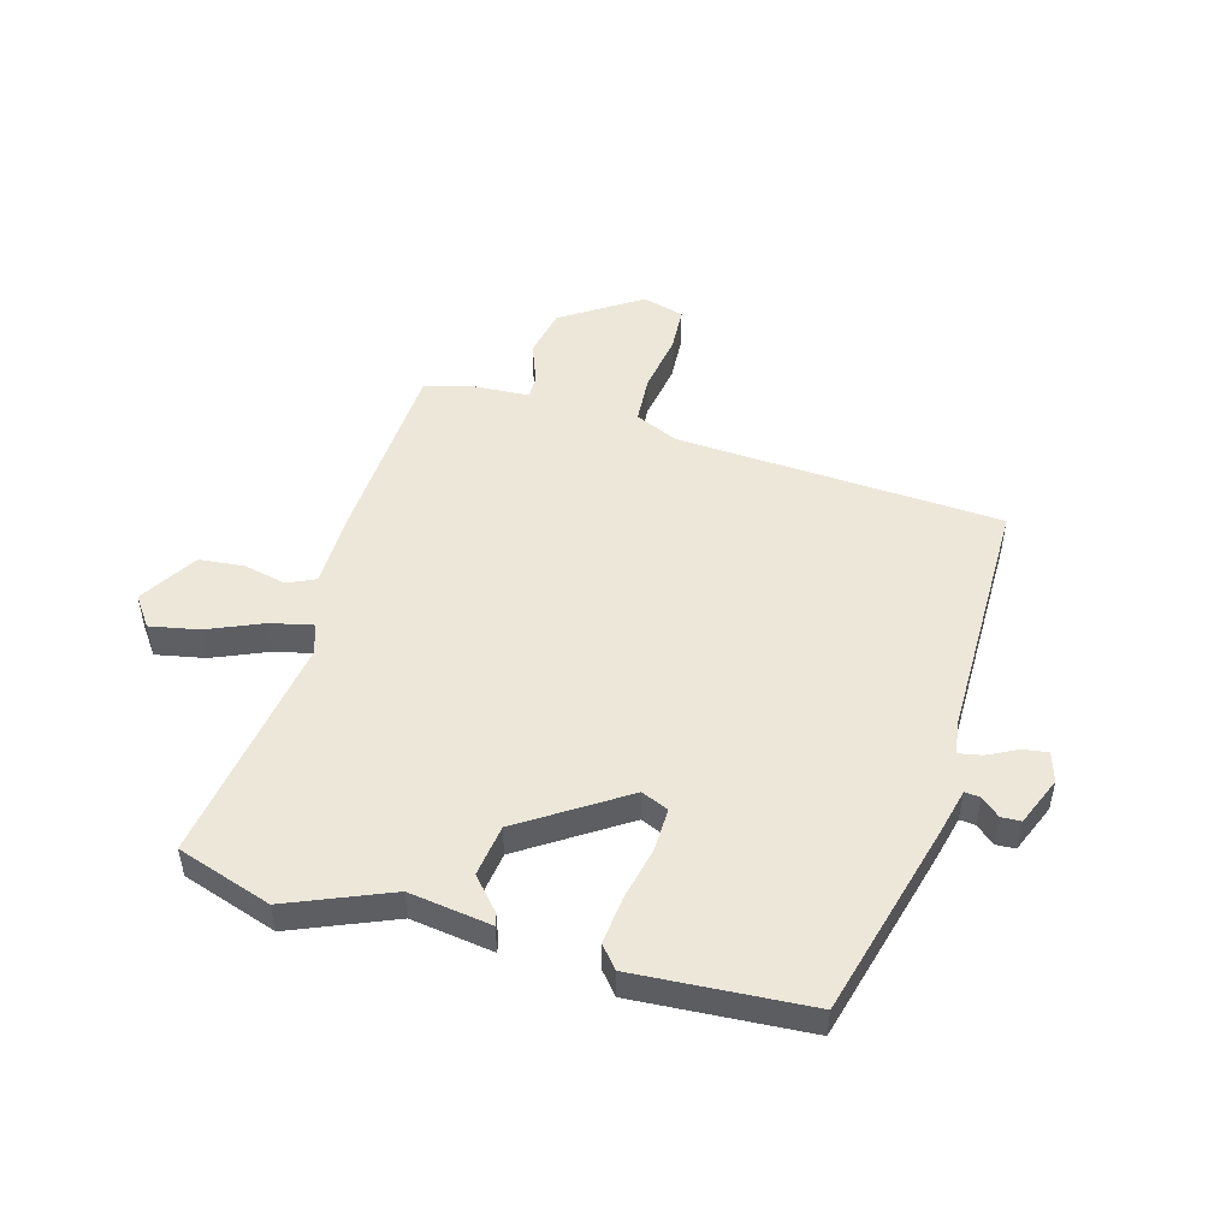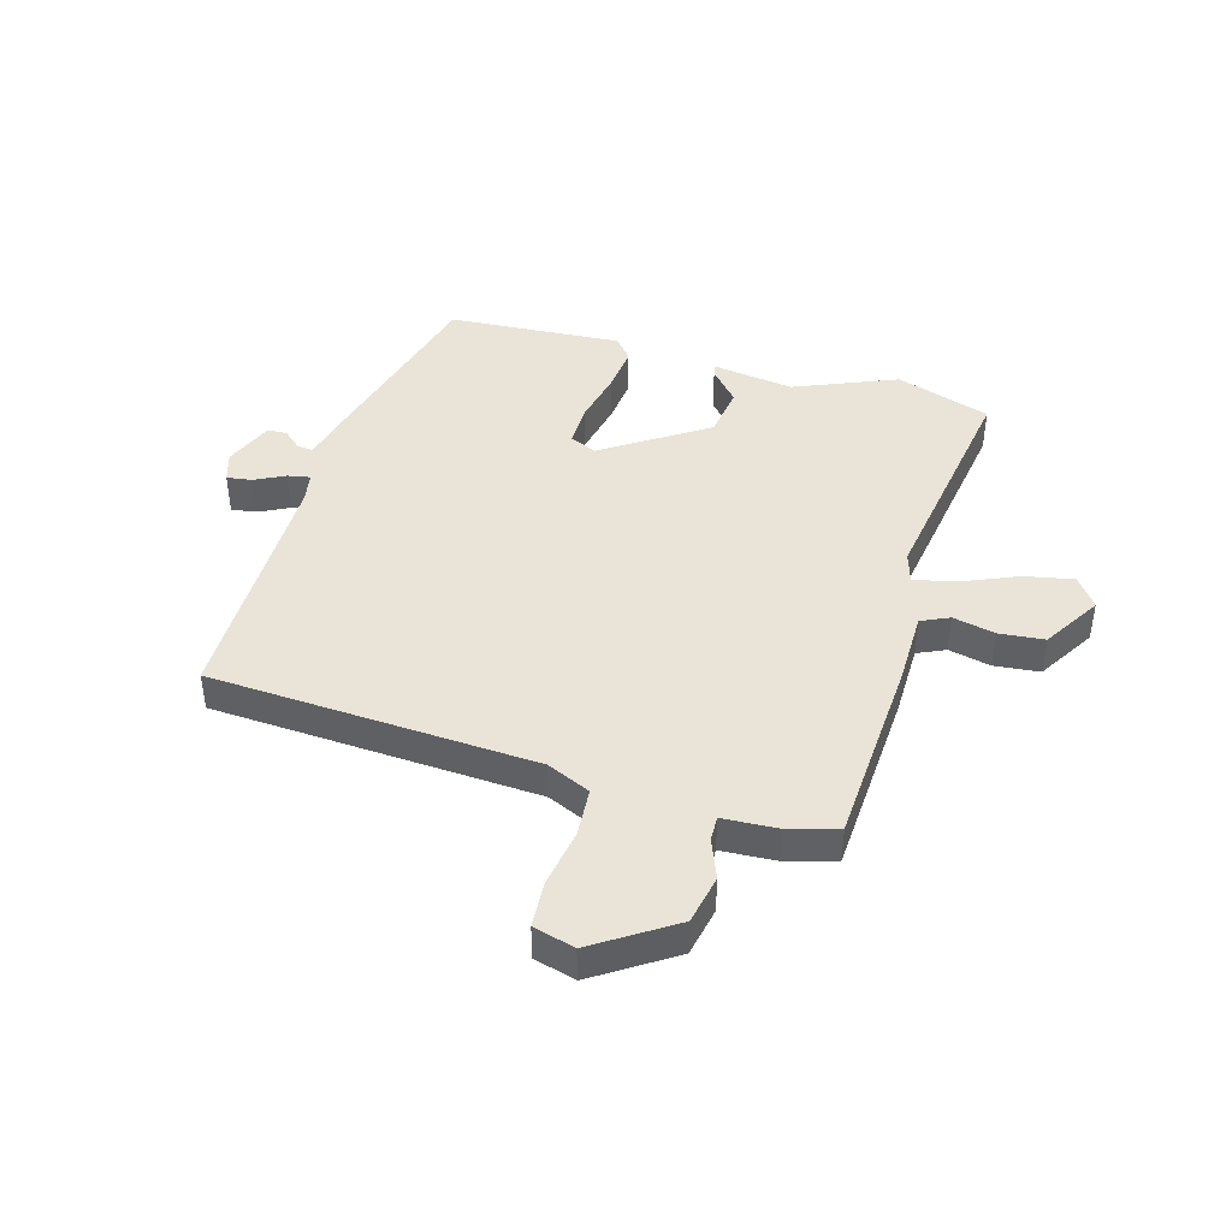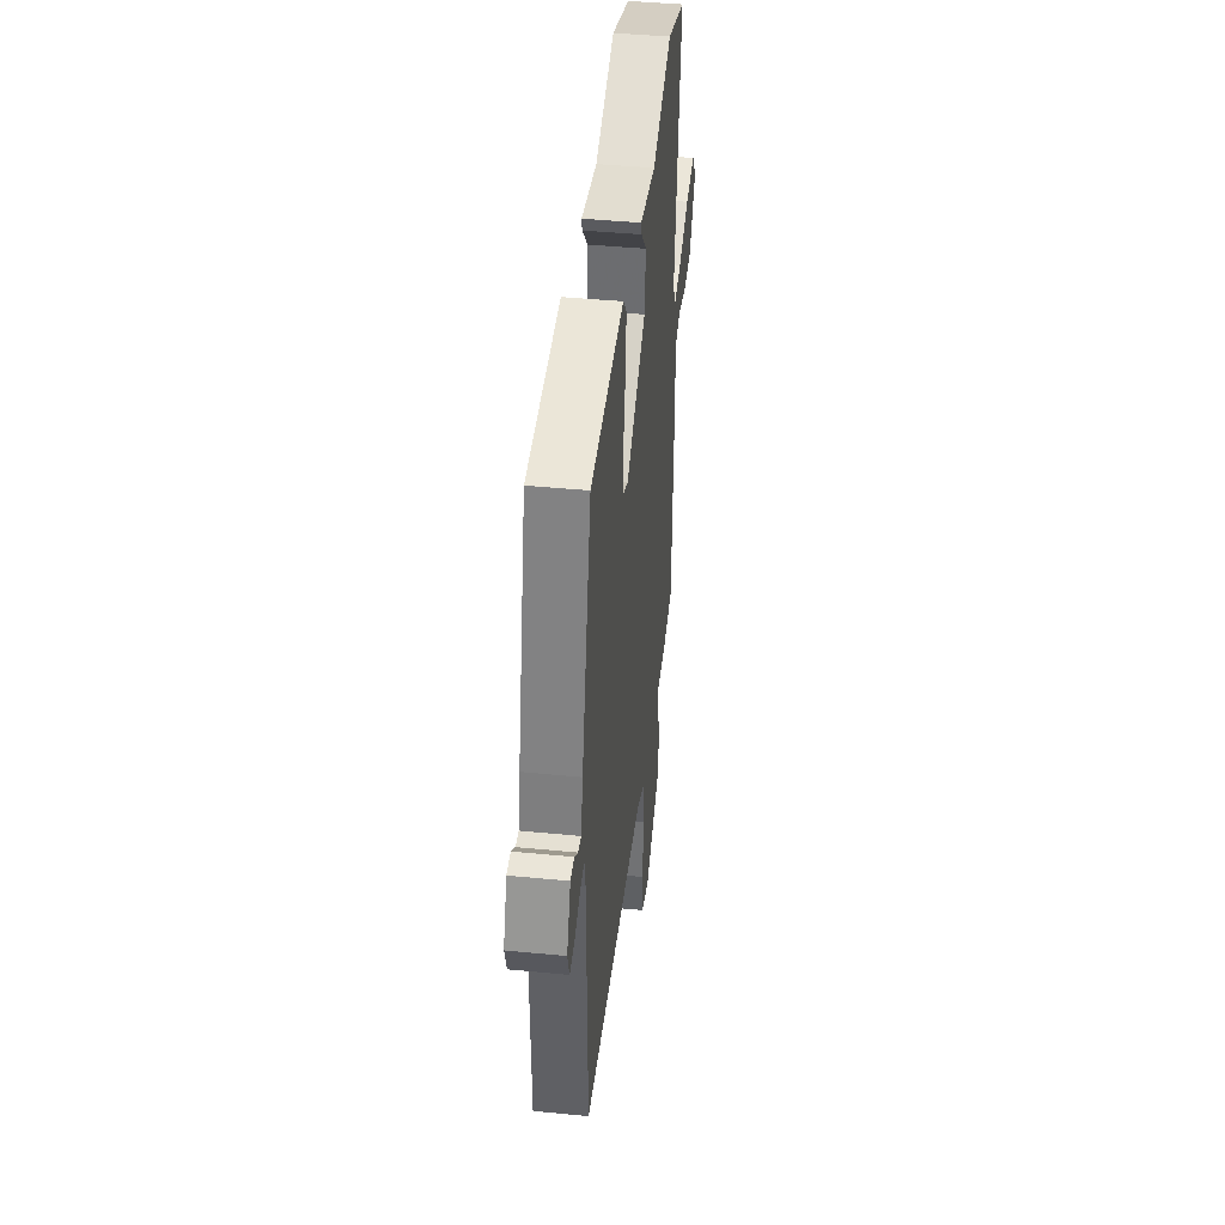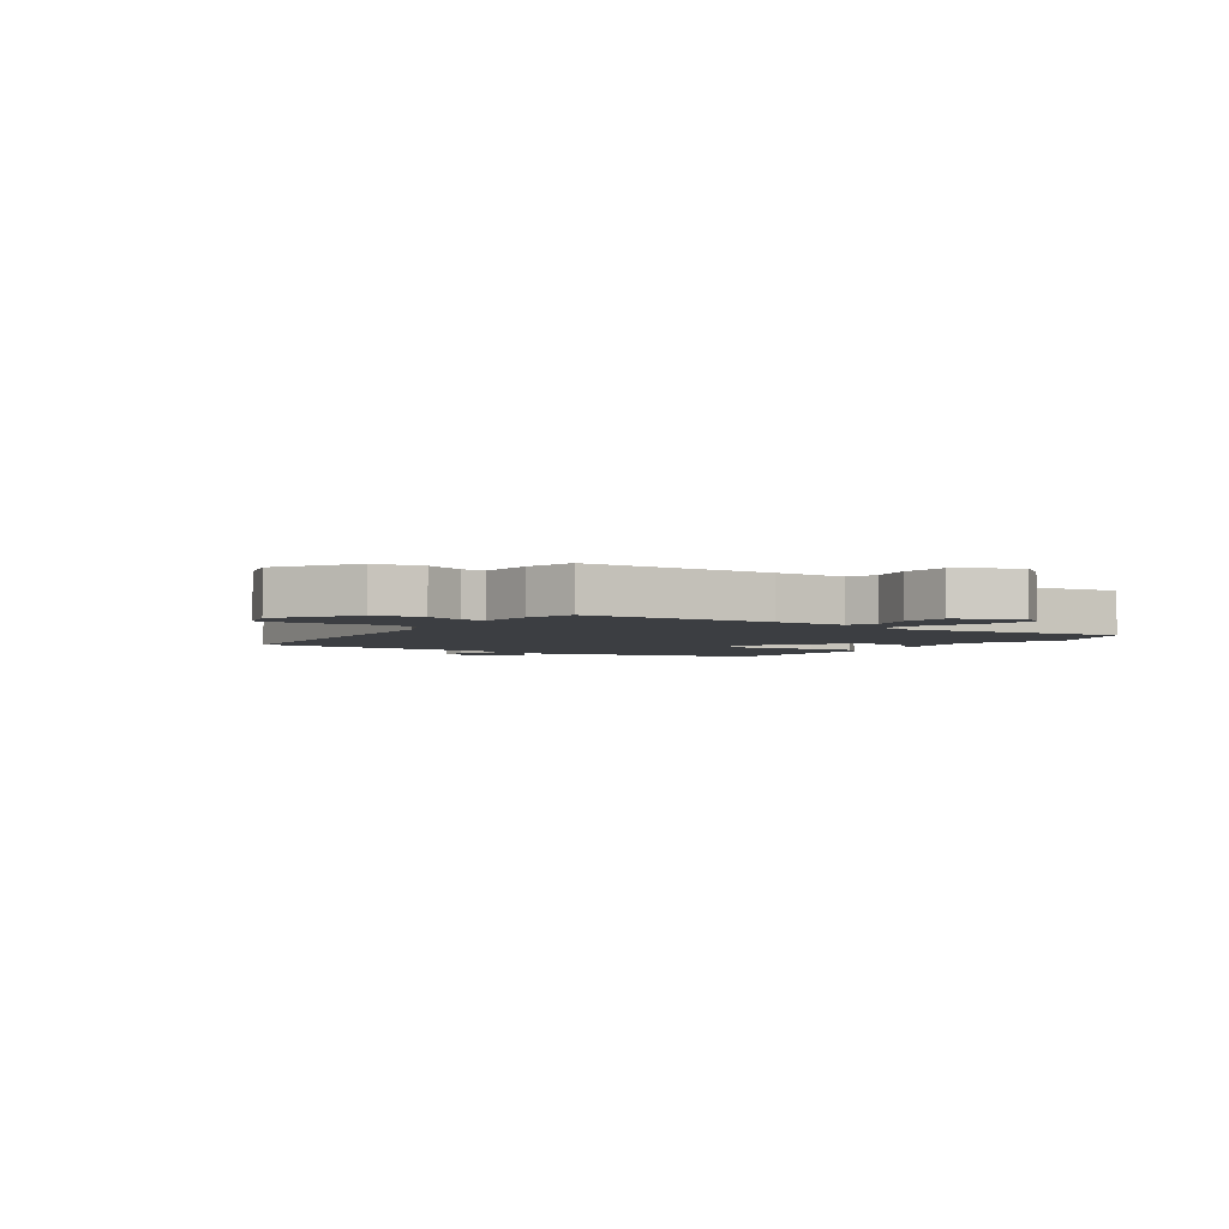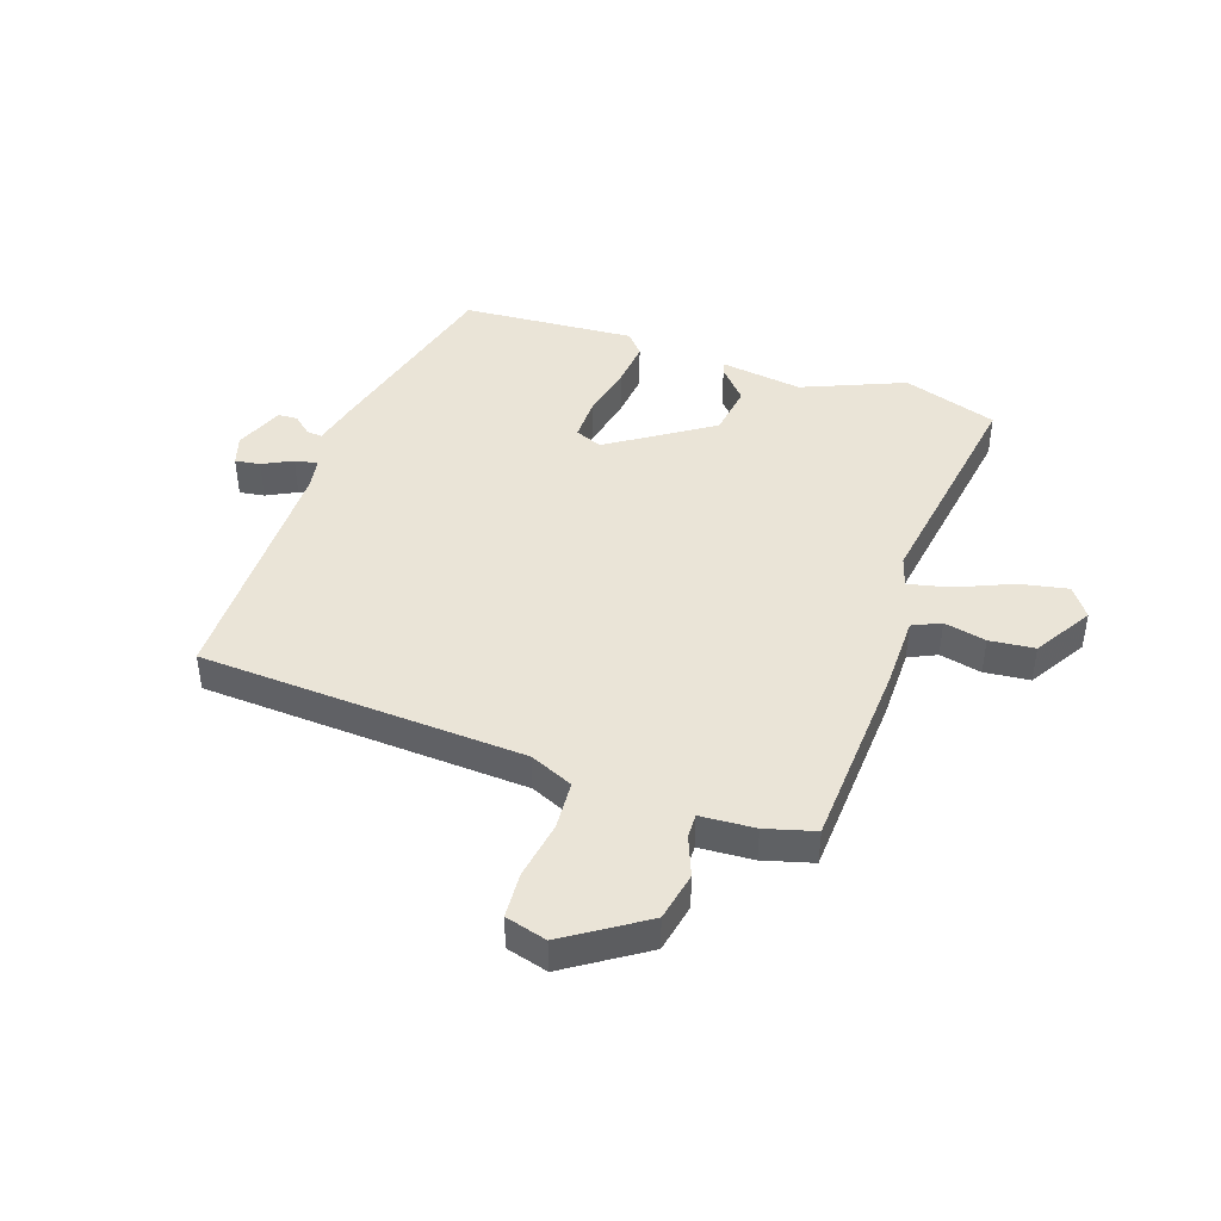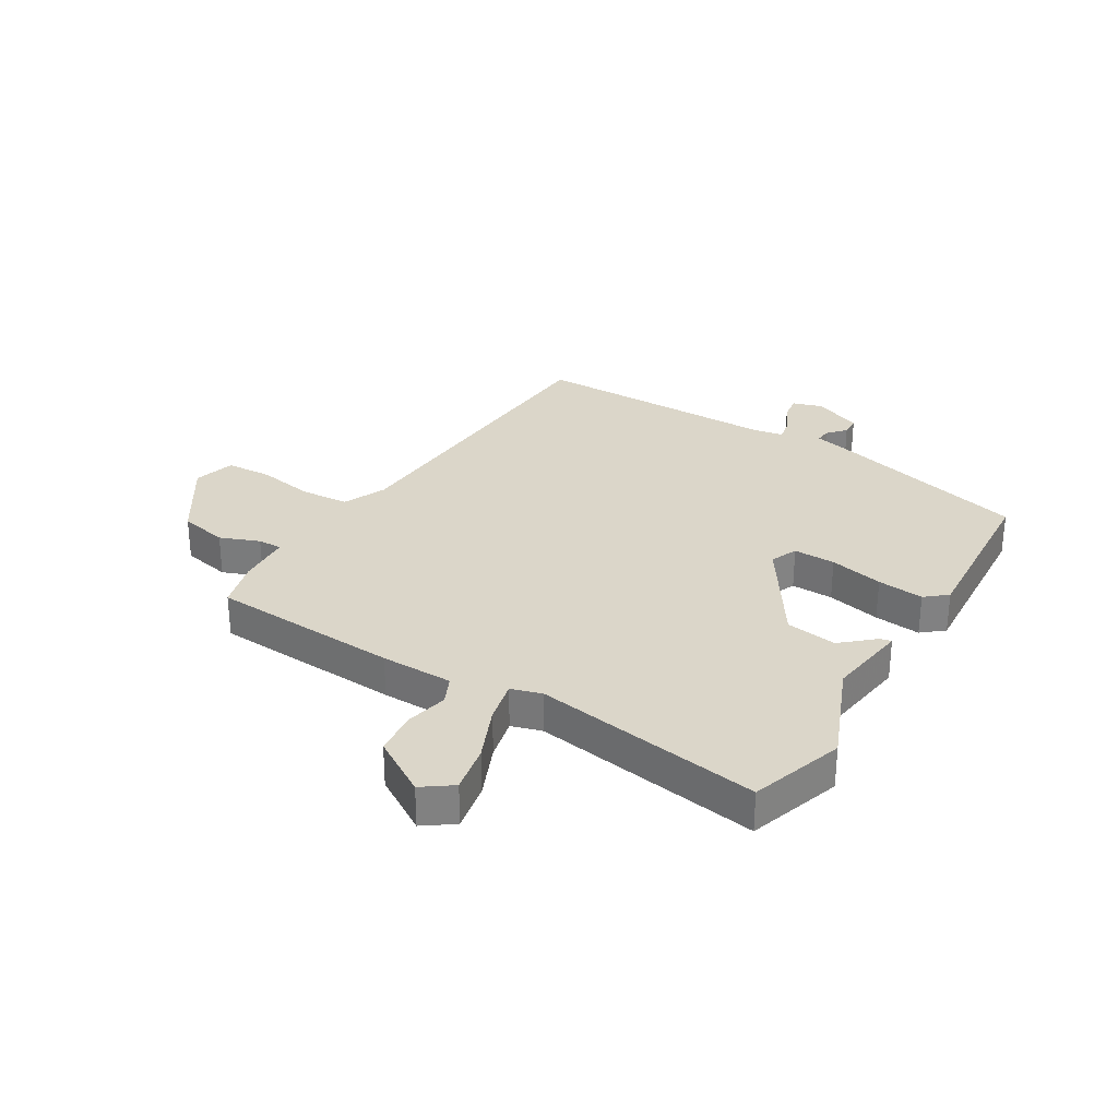
<metadata>
{"format":"obj","ext":"obj","renderer":"f3d","projection":"perspective","resolution":1024,"background":"white","views":[{"elev":49.8,"azim":16.8,"up":"+Y"},{"elev":43.2,"azim":-163.0,"up":"+Y"},{"elev":42.2,"azim":96.7,"up":"+Z"},{"elev":-3.4,"azim":-123.6,"up":"+Y"},{"elev":43.6,"azim":-160.3,"up":"+Y"},{"elev":30.0,"azim":-57.8,"up":"+Y"}]}
</metadata>
<code>
v -0.512 0.07 0.496
v -0.348 0.07 0.547
v -0.173 0.07 0.471
v -0.031 0.07 0.489
v -0.036 0.07 0.469
v -0.086 0.07 0.414
v -0.075 0.07 0.325
v 0.1 0.07 0.206
v 0.147 0.07 0.225
v 0.147 0.07 0.298
v 0.128 0.07 0.392
v 0.121 0.07 0.473
v 0.153 0.07 0.51
v 0.453 0.07 0.485
v 0.537 0.07 0.145
v 0.554 0.07 0.069
v 0.581 0.07 0.071
v 0.613 0.07 0.098
v 0.647 0.07 0.096
v 0.68 0.07 0.011
v 0.663 0.07 -0.04
v 0.62 0.07 -0.033
v 0.569 0.07 -0.006
v 0.53 0.07 0.002
v 0.52 0.07 -0.05
v 0.512 0.07 -0.482
v -0.05 0.07 -0.505
v -0.125 0.07 -0.537
v -0.132 0.07 -0.621
v -0.117 0.07 -0.721
v -0.123 0.07 -0.8
v -0.195 0.07 -0.819
v -0.329 0.07 -0.728
v -0.345 0.07 -0.643
v -0.317 0.07 -0.575
v -0.315 0.07 -0.533
v -0.409 0.07 -0.526
v -0.494 0.07 -0.501
v -0.507 0.07 -0.171
v -0.506 0.07 -0.045
v -0.554 0.07 -0.022
v -0.627 0.07 -0.037
v -0.705 0.07 -0.028
v -0.764 0.07 0.072
v -0.726 0.07 0.123
v -0.642 0.07 0.105
v -0.548 0.07 0.063
v -0.475 0.07 0.045
v -0.458 0.07 0.098
v -0.512 0 0.496
v -0.348 0 0.547
v -0.173 0 0.471
v -0.031 0 0.489
v -0.036 0 0.469
v -0.086 0 0.414
v -0.075 0 0.325
v 0.1 0 0.206
v 0.147 0 0.225
v 0.147 0 0.298
v 0.128 0 0.392
v 0.121 0 0.473
v 0.153 0 0.51
v 0.453 0 0.485
v 0.537 0 0.145
v 0.554 0 0.069
v 0.581 0 0.071
v 0.613 0 0.098
v 0.647 0 0.096
v 0.68 0 0.011
v 0.663 0 -0.04
v 0.62 0 -0.033
v 0.569 0 -0.006
v 0.53 0 0.002
v 0.52 0 -0.05
v 0.512 0 -0.482
v -0.05 0 -0.505
v -0.125 0 -0.537
v -0.132 0 -0.621
v -0.117 0 -0.721
v -0.123 0 -0.8
v -0.195 0 -0.819
v -0.329 0 -0.728
v -0.345 0 -0.643
v -0.317 0 -0.575
v -0.315 0 -0.533
v -0.409 0 -0.526
v -0.494 0 -0.501
v -0.507 0 -0.171
v -0.506 0 -0.045
v -0.554 0 -0.022
v -0.627 0 -0.037
v -0.705 0 -0.028
v -0.764 0 0.072
v -0.726 0 0.123
v -0.642 0 0.105
v -0.548 0 0.063
v -0.475 0 0.045
v -0.458 0 0.098
f 44 45 46 47
f 44 47 48
f 41 42 43 44
f 41 44 48
f 40 41 48
f 39 40 48
f 36 37 38 39
f 36 39 48 49
f 32 33 34 35
f 32 35 36
f 29 30 31 32
f 28 29 32 36
f 27 28 36 49
f 25 26 27 49
f 20 21 22 23
f 20 23 24
f 17 18 19 20
f 16 17 20 24
f 15 16 24
f 10 11 12 13
f 9 10 13 14
f 3 4 5 6
f 3 6 7
f 2 3 7
f 1 2 7
f 49 1 7 8
f 24 25 49 8
f 9 14 15 24
f 8 9 24
f 96 95 94 93
f 97 96 93
f 93 92 91 90
f 97 93 90
f 97 90 89
f 97 89 88
f 88 87 86 85
f 98 97 88 85
f 84 83 82 81
f 85 84 81
f 81 80 79 78
f 85 81 78 77
f 98 85 77 76
f 98 76 75 74
f 72 71 70 69
f 73 72 69
f 69 68 67 66
f 73 69 66 65
f 73 65 64
f 62 61 60 59
f 63 62 59 58
f 55 54 53 52
f 56 55 52
f 56 52 51
f 56 51 50
f 57 56 50 98
f 57 98 74 73
f 73 64 63 58
f 73 58 57
f 1 50 51 2
f 2 51 52 3
f 3 52 53 4
f 4 53 54 5
f 5 54 55 6
f 6 55 56 7
f 7 56 57 8
f 8 57 58 9
f 9 58 59 10
f 10 59 60 11
f 11 60 61 12
f 12 61 62 13
f 13 62 63 14
f 14 63 64 15
f 15 64 65 16
f 16 65 66 17
f 17 66 67 18
f 18 67 68 19
f 19 68 69 20
f 20 69 70 21
f 21 70 71 22
f 22 71 72 23
f 23 72 73 24
f 24 73 74 25
f 25 74 75 26
f 26 75 76 27
f 27 76 77 28
f 28 77 78 29
f 29 78 79 30
f 30 79 80 31
f 31 80 81 32
f 32 81 82 33
f 33 82 83 34
f 34 83 84 35
f 35 84 85 36
f 36 85 86 37
f 37 86 87 38
f 38 87 88 39
f 39 88 89 40
f 40 89 90 41
f 41 90 91 42
f 42 91 92 43
f 43 92 93 44
f 44 93 94 45
f 45 94 95 46
f 46 95 96 47
f 47 96 97 48
f 48 97 98 49
f 49 98 50 1

</code>
